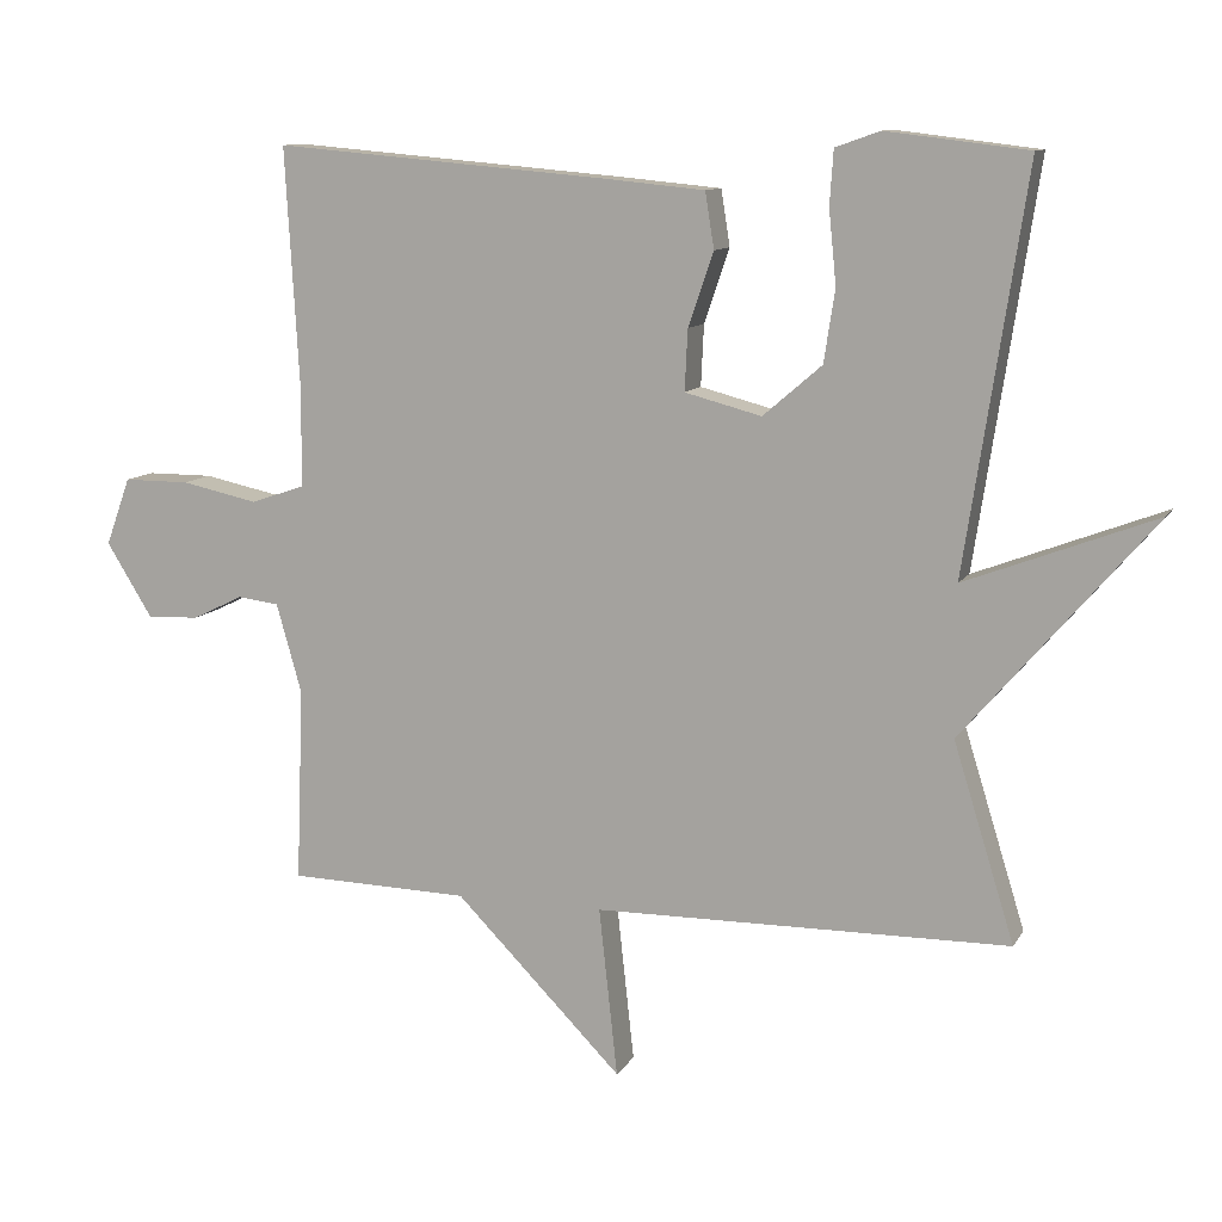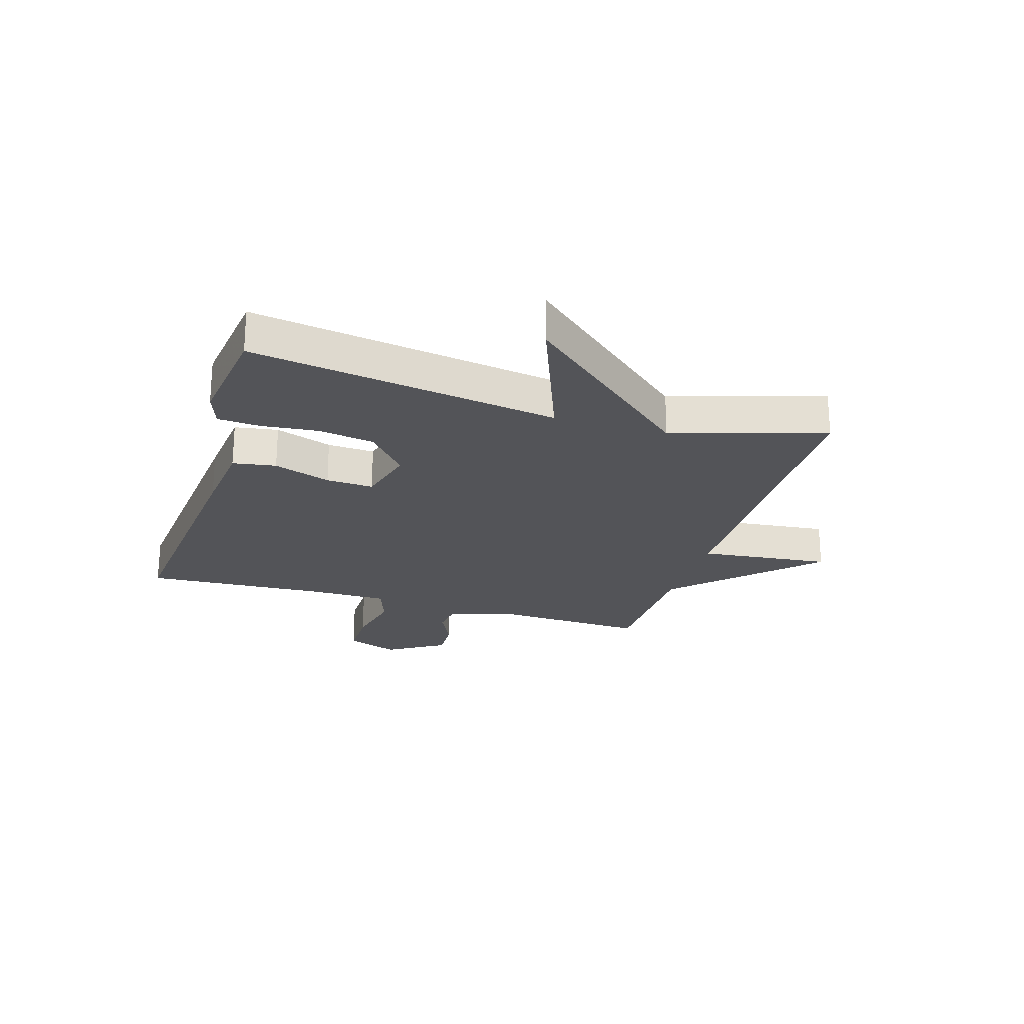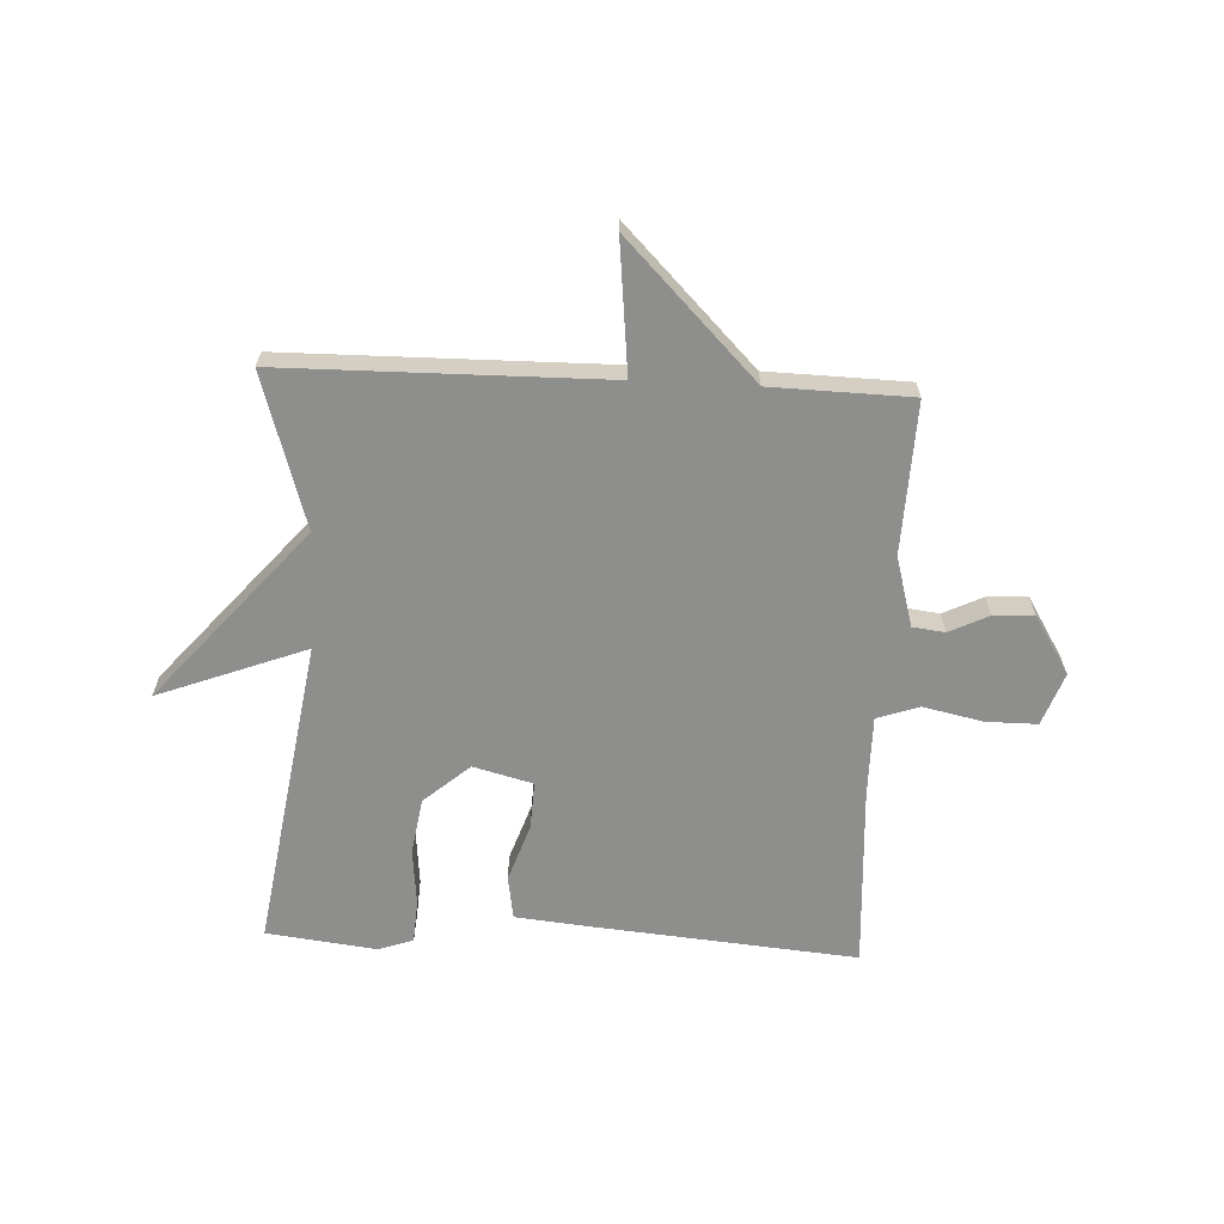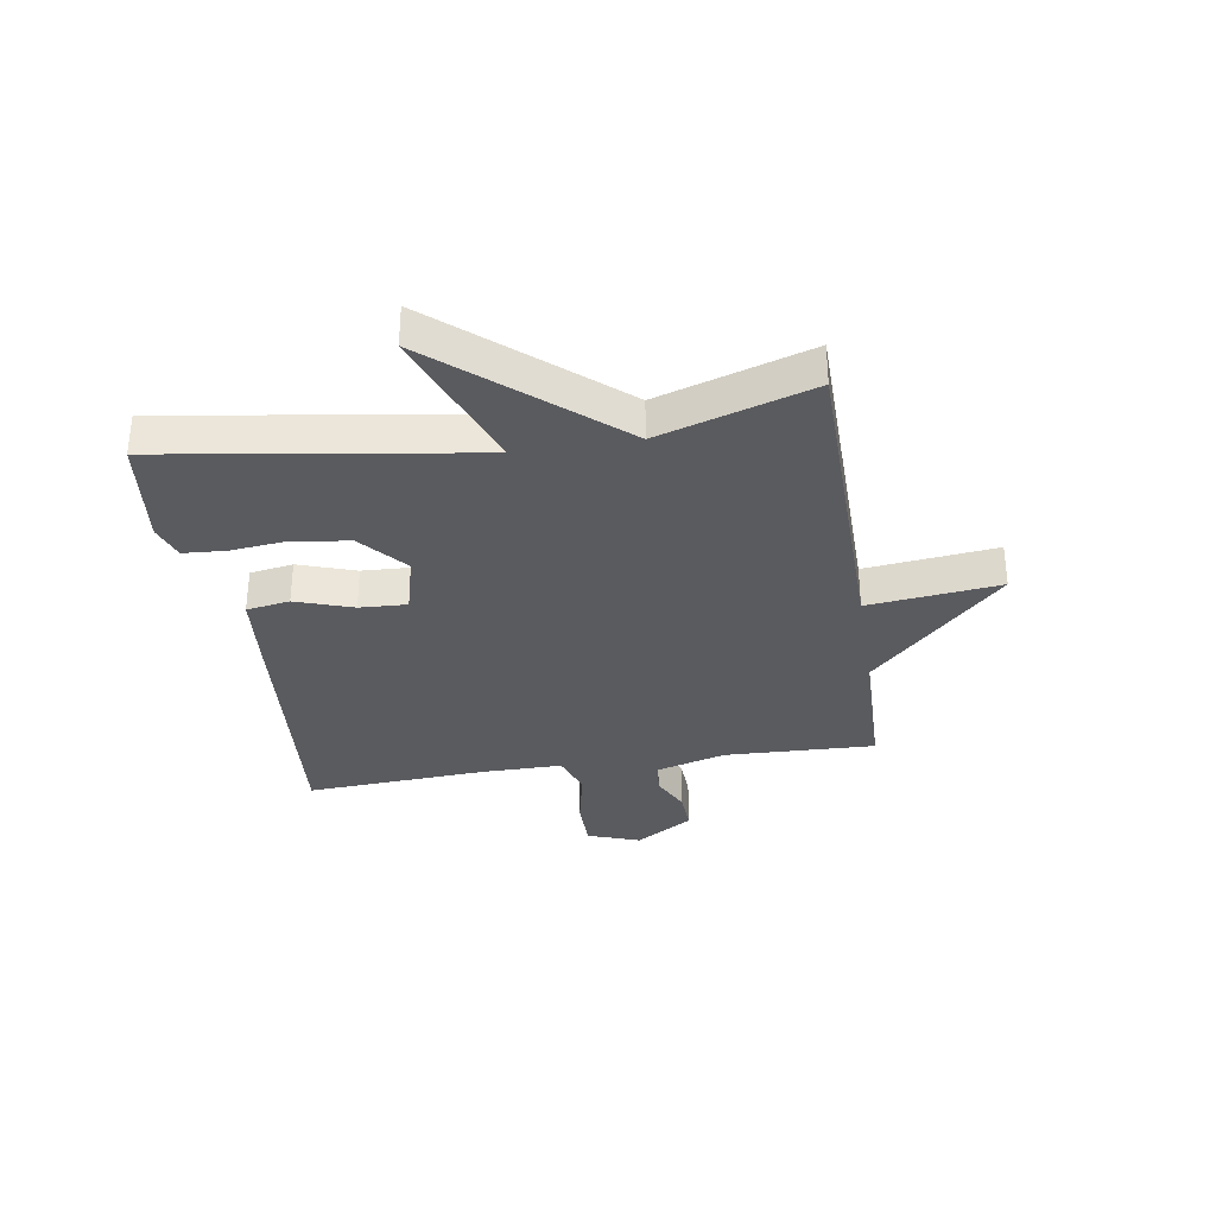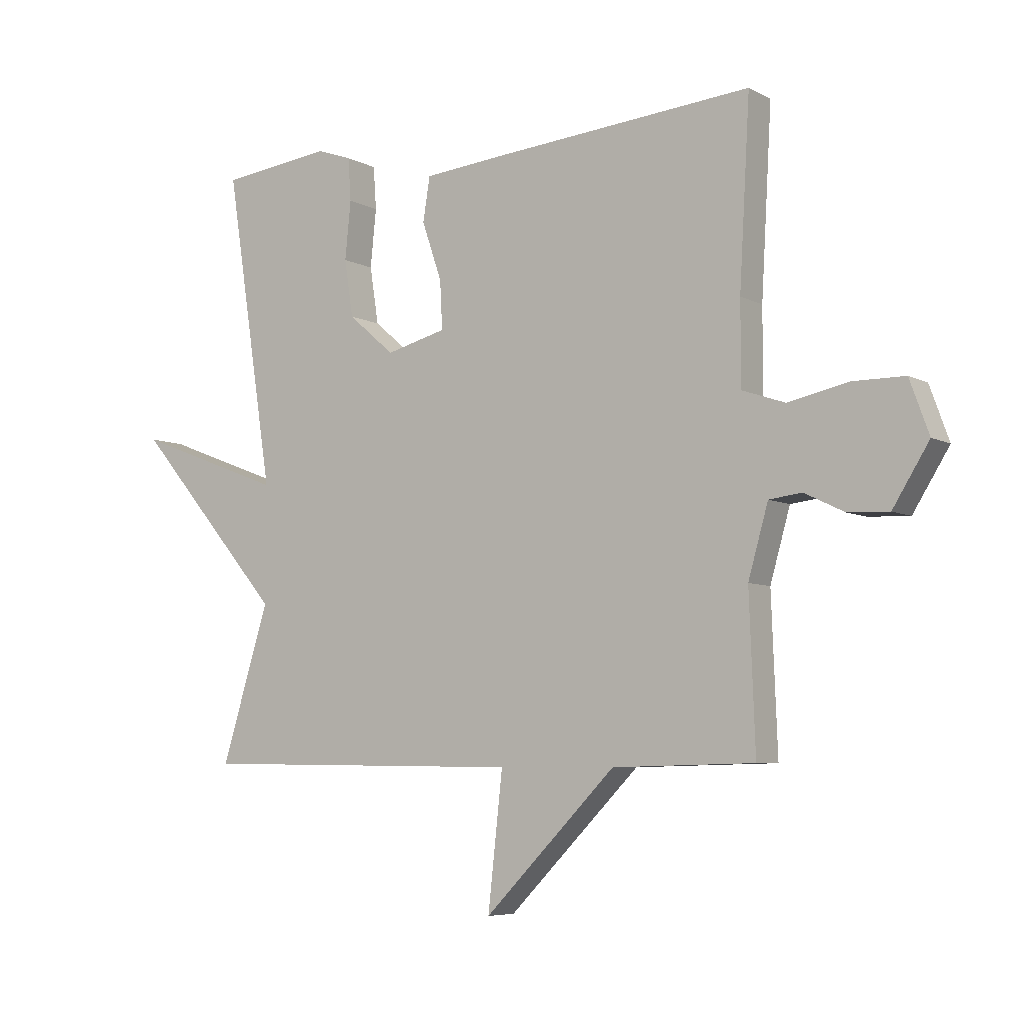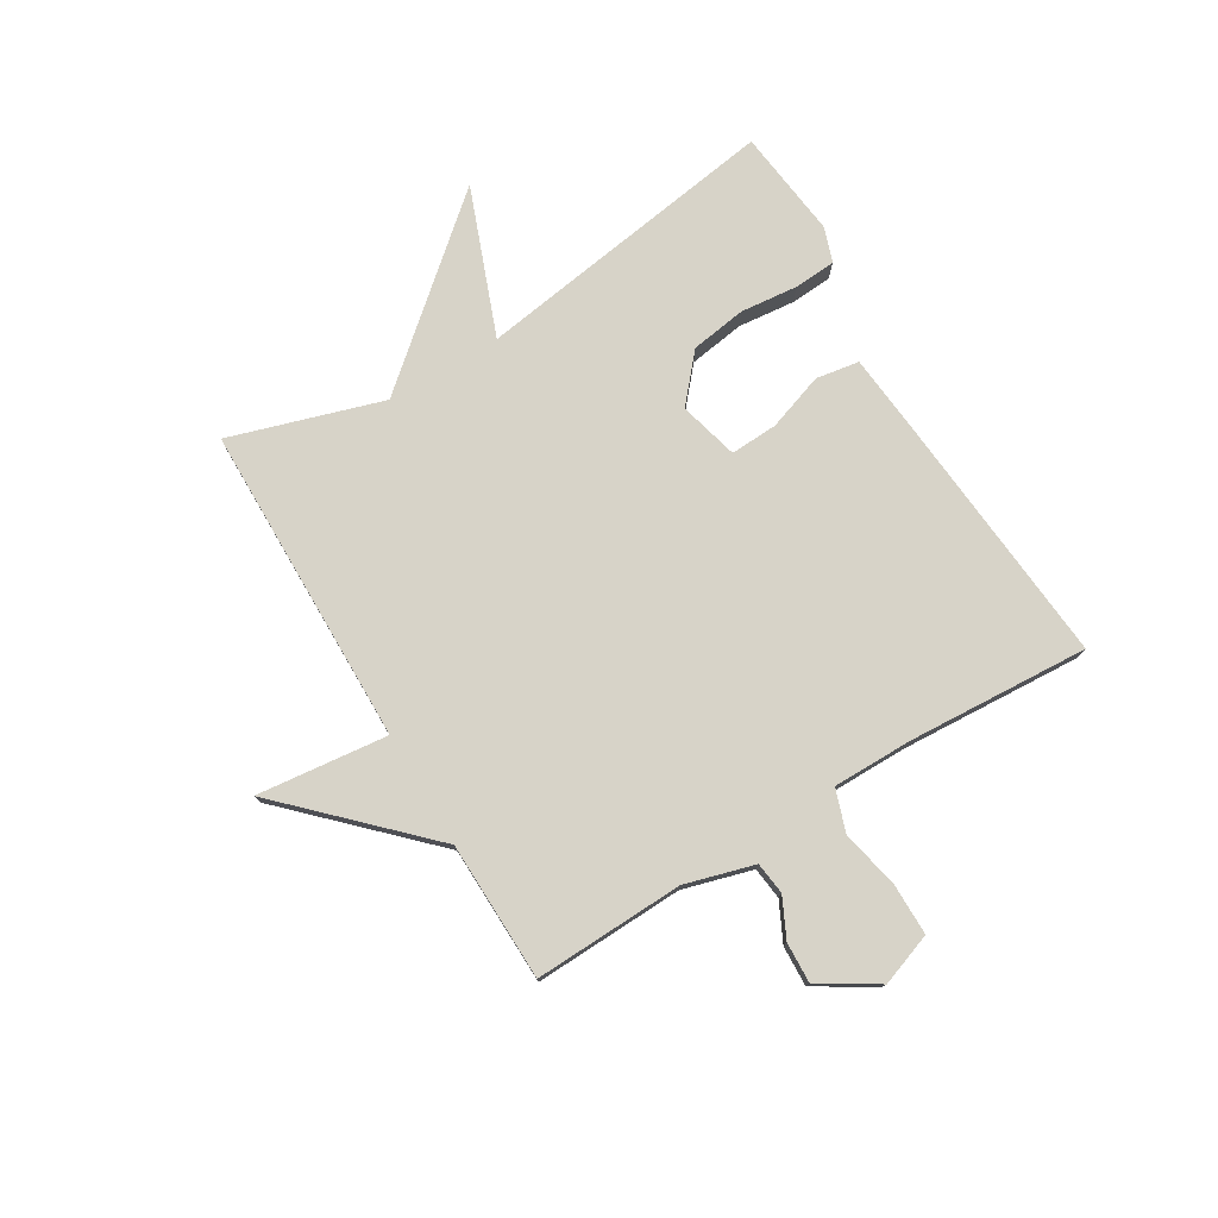
<metadata>
{"format":"obj","ext":"obj","renderer":"f3d","projection":"perspective","resolution":1024,"background":"white","views":[{"elev":10.6,"azim":19.0,"up":"+Z"},{"elev":-23.6,"azim":73.0,"up":"+Y"},{"elev":-64.9,"azim":177.2,"up":"+Y"},{"elev":-33.4,"azim":99.1,"up":"+Y"},{"elev":-6.2,"azim":-146.4,"up":"+Z"},{"elev":76.9,"azim":-120.9,"up":"+Y"}]}
</metadata>
<code>
v -0.5 0.07 0.5
v -0.051 0.07 0.461
v 0.084 0.07 0.448
v 0.096 0.07 0.373
v 0.062 0.07 0.274
v 0.058 0.07 0.192
v 0.161 0.07 0.165
v 0.24 0.07 0.233
v 0.255 0.07 0.33
v 0.245 0.07 0.429
v 0.25 0.07 0.502
v 0.31 0.07 0.523
v 0.5 0.07 0.5
v 0.418 0.07 -0.035
v 0.673 0.07 0.062
v 0.418 0.07 -0.235
v 0.5 0.07 -0.5
v -0.058 0.07 -0.506
v -0.033 0.07 -0.734
v -0.258 0.07 -0.506
v -0.5 0.07 -0.5
v -0.49 0.07 -0.239
v -0.524 0.07 -0.119
v -0.58 0.07 -0.112
v -0.648 0.07 -0.145
v -0.718 0.07 -0.148
v -0.78 0.07 -0.048
v -0.747 0.07 0.043
v -0.658 0.07 0.043
v -0.555 0.07 0.021
v -0.482 0.07 0.046
v -0.482 0.07 0.186
v -0.5 0 0.5
v -0.051 0 0.461
v 0.084 0 0.448
v 0.096 0 0.373
v 0.062 0 0.274
v 0.058 0 0.192
v 0.161 0 0.165
v 0.24 0 0.233
v 0.255 0 0.33
v 0.245 0 0.429
v 0.25 0 0.502
v 0.31 0 0.523
v 0.5 0 0.5
v 0.418 0 -0.035
v 0.673 0 0.062
v 0.418 0 -0.235
v 0.5 0 -0.5
v -0.058 0 -0.506
v -0.033 0 -0.734
v -0.258 0 -0.506
v -0.5 0 -0.5
v -0.49 0 -0.239
v -0.524 0 -0.119
v -0.58 0 -0.112
v -0.648 0 -0.145
v -0.718 0 -0.148
v -0.78 0 -0.048
v -0.747 0 0.043
v -0.658 0 0.043
v -0.555 0 0.021
v -0.482 0 0.046
v -0.482 0 0.186
f 28 29 30
f 27 28 30
f 26 27 30
f 25 26 30
f 24 25 30
f 23 24 30 31
f 22 23 31
f 20 21 22
f 20 22 31
f 19 20 31
f 18 19 31
f 18 31 32
f 17 18 32
f 16 17 32
f 14 15 16
f 12 13 14
f 11 12 14
f 10 11 14
f 9 10 14
f 8 9 14 16
f 7 8 16
f 6 7 16 32
f 3 4 5
f 2 3 5
f 1 2 5
f 32 1 5
f 5 6 32
f 62 61 60
f 62 60 59
f 62 59 58
f 62 58 57
f 62 57 56
f 63 62 56 55
f 63 55 54
f 54 53 52
f 63 54 52
f 63 52 51
f 63 51 50
f 64 63 50
f 64 50 49
f 64 49 48
f 48 47 46
f 46 45 44
f 46 44 43
f 46 43 42
f 46 42 41
f 48 46 41 40
f 48 40 39
f 64 48 39 38
f 37 36 35
f 37 35 34
f 37 34 33
f 37 33 64
f 64 38 37
f 1 33 34 2
f 2 34 35 3
f 3 35 36 4
f 4 36 37 5
f 5 37 38 6
f 6 38 39 7
f 7 39 40 8
f 8 40 41 9
f 9 41 42 10
f 10 42 43 11
f 11 43 44 12
f 12 44 45 13
f 13 45 46 14
f 14 46 47 15
f 15 47 48 16
f 16 48 49 17
f 17 49 50 18
f 18 50 51 19
f 19 51 52 20
f 20 52 53 21
f 21 53 54 22
f 22 54 55 23
f 23 55 56 24
f 24 56 57 25
f 25 57 58 26
f 26 58 59 27
f 27 59 60 28
f 28 60 61 29
f 29 61 62 30
f 30 62 63 31
f 31 63 64 32
f 32 64 33 1

</code>
